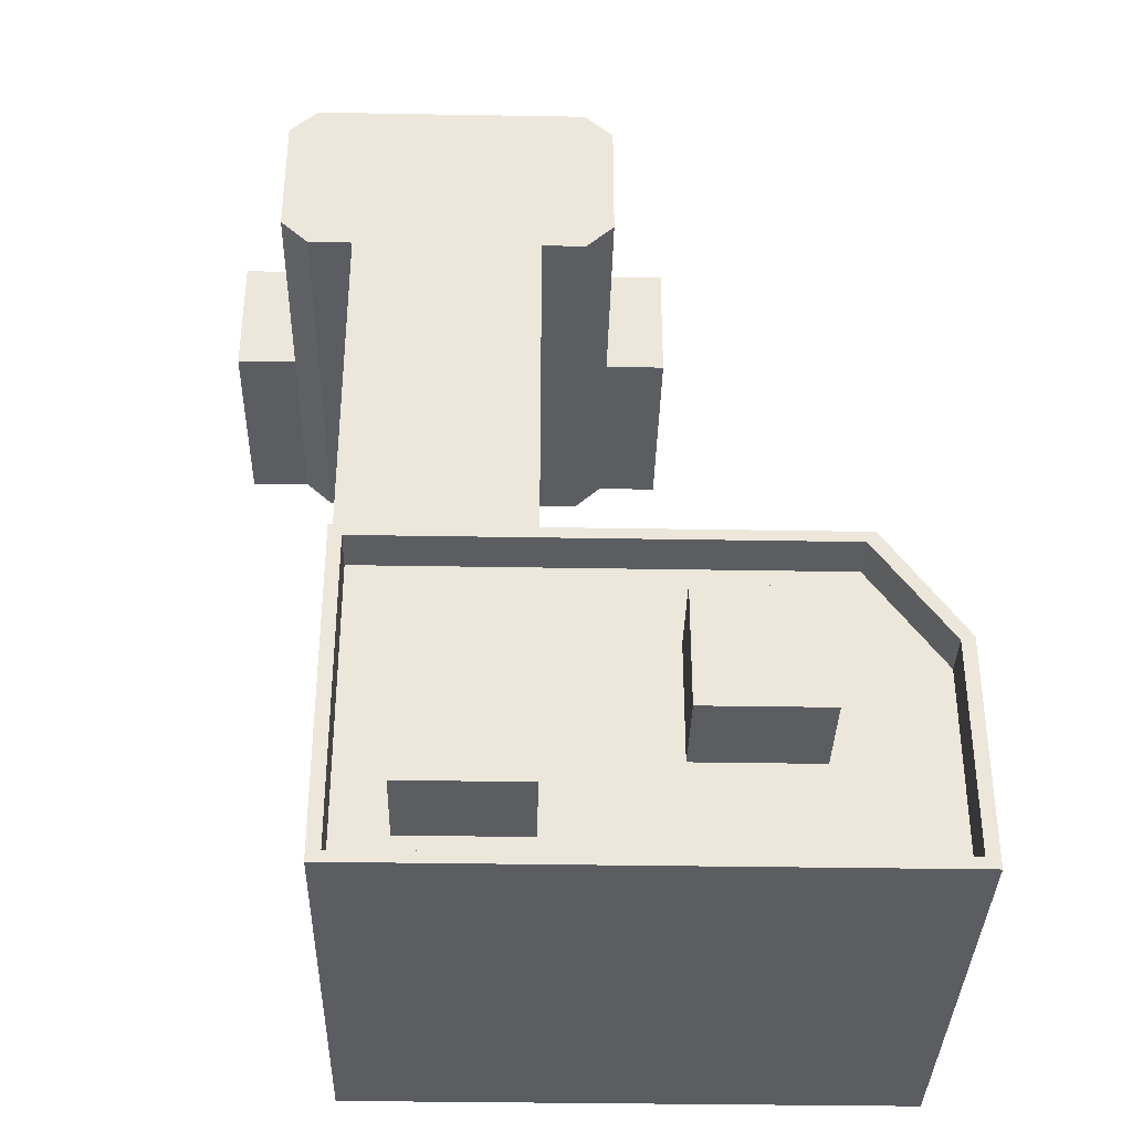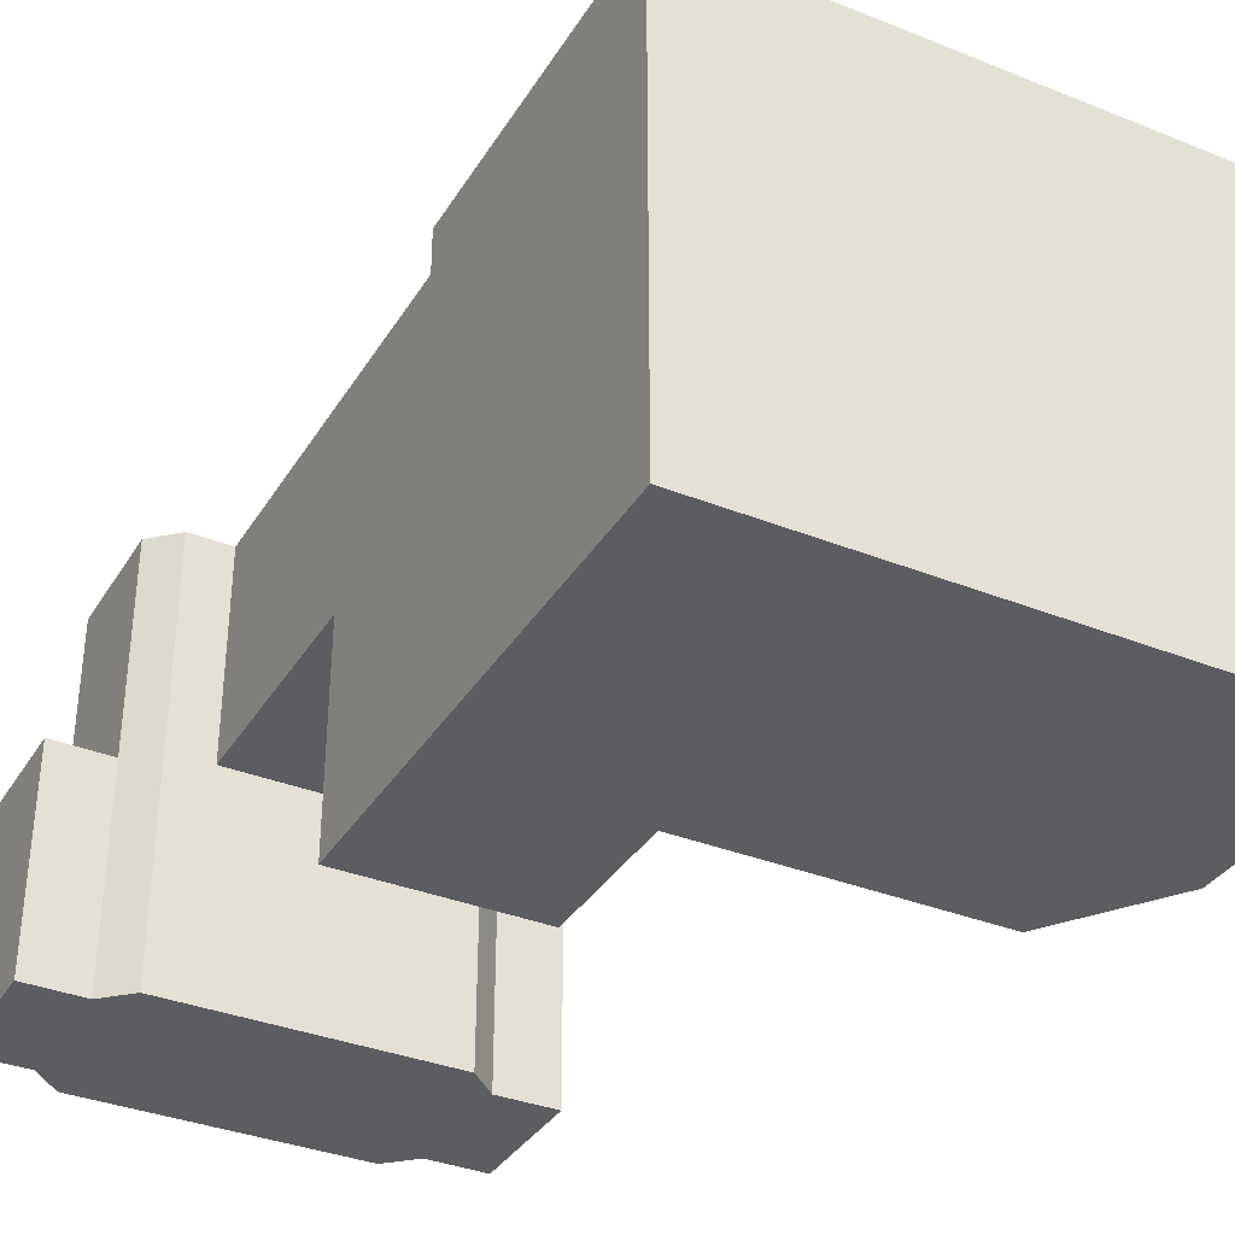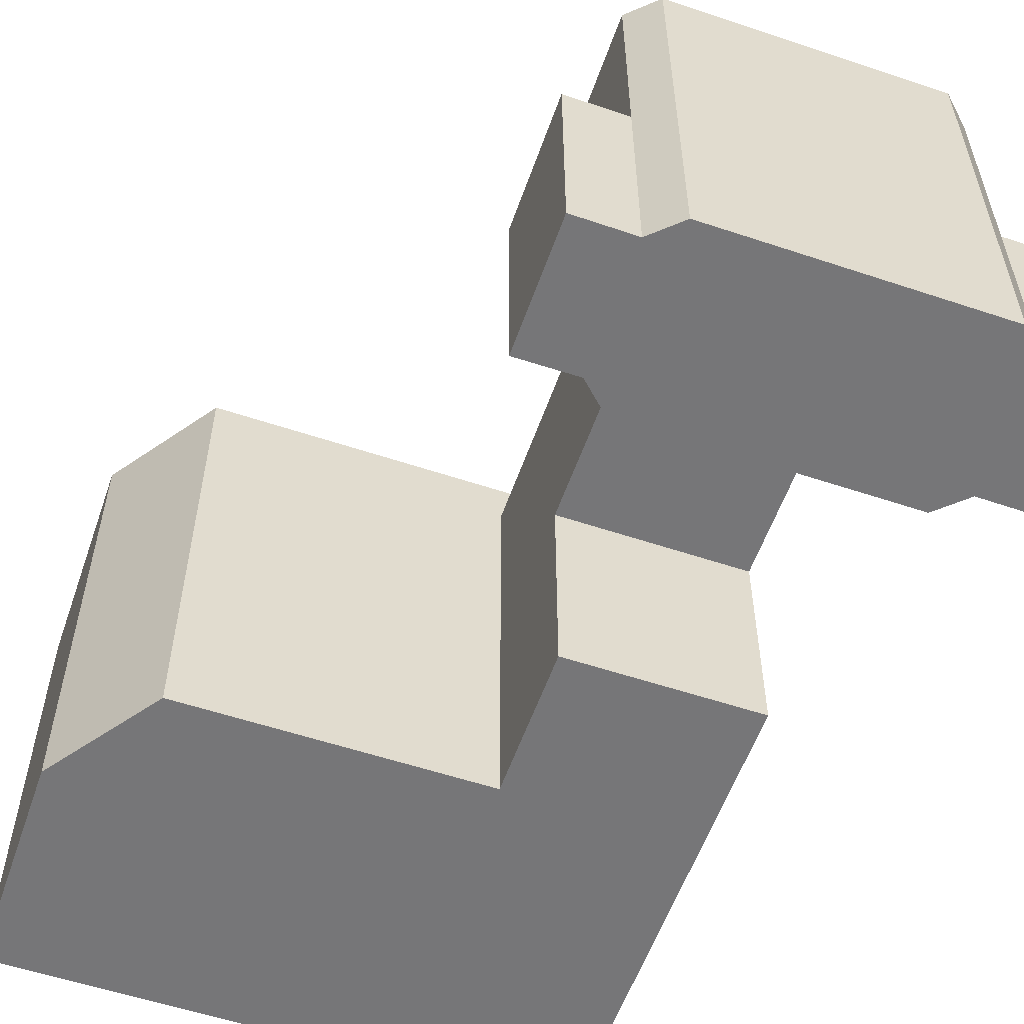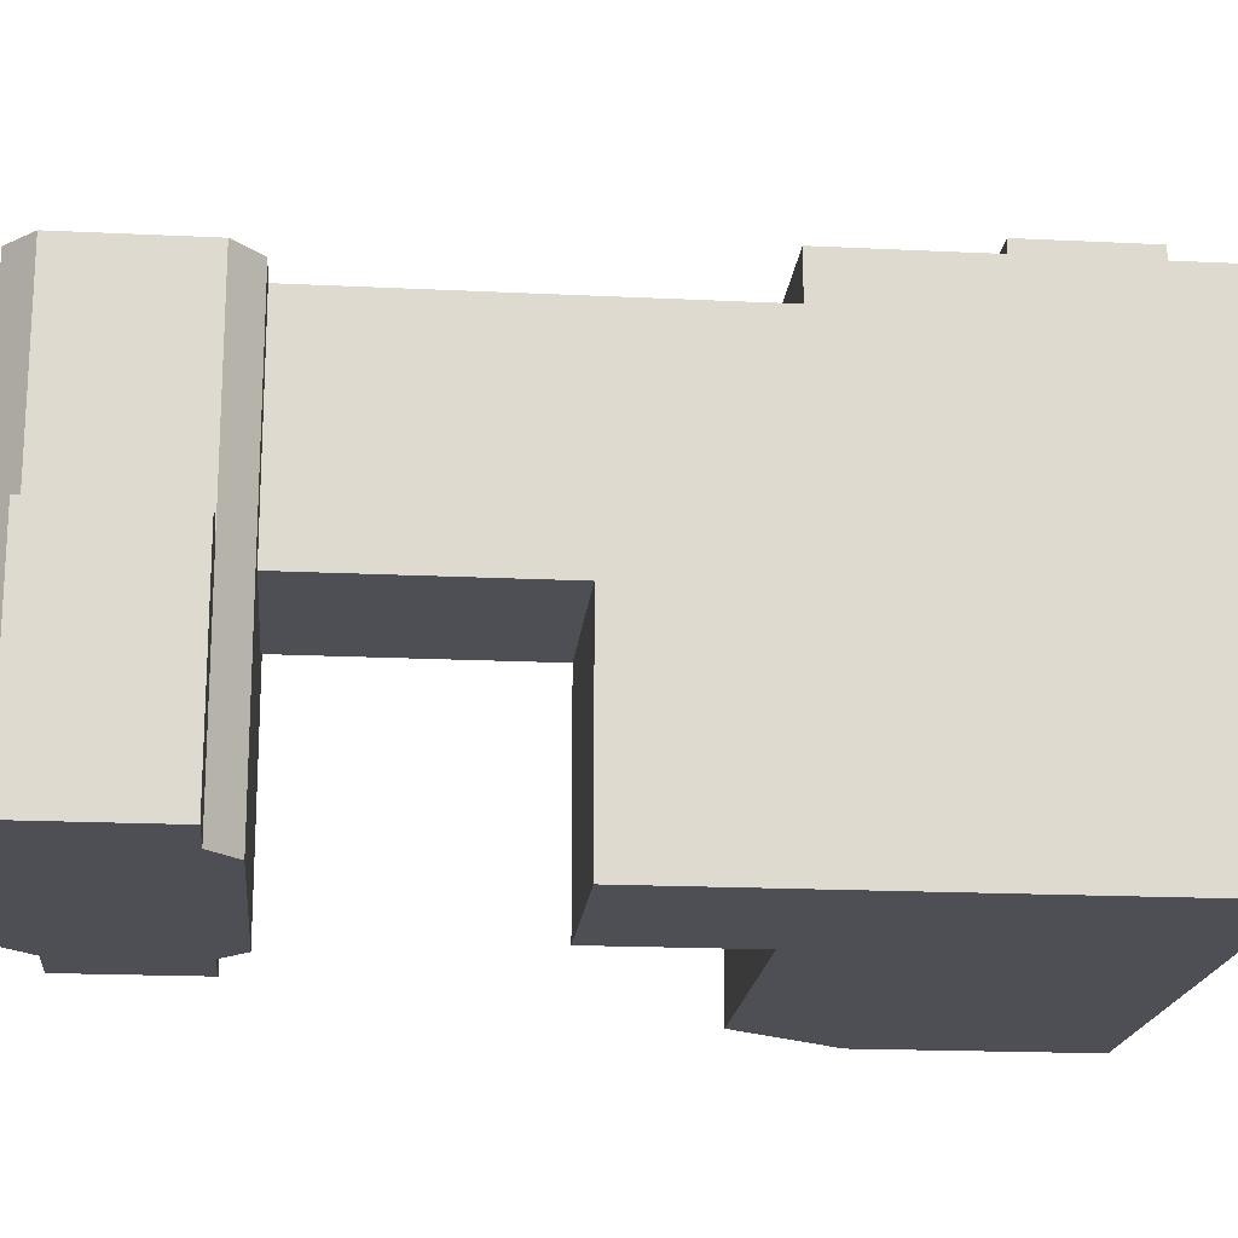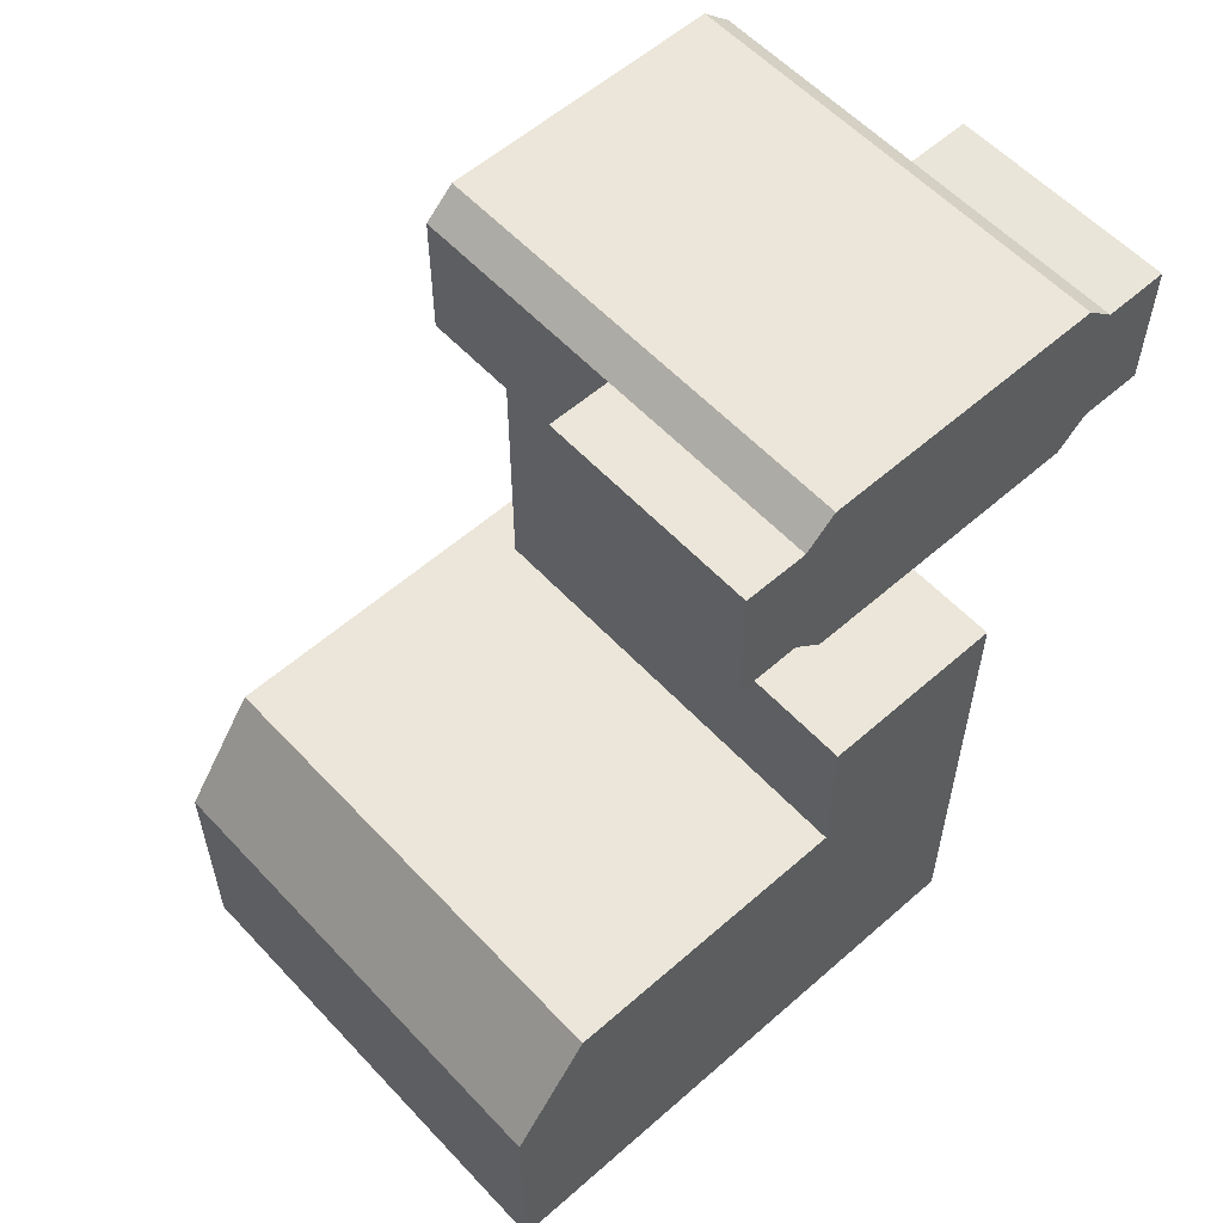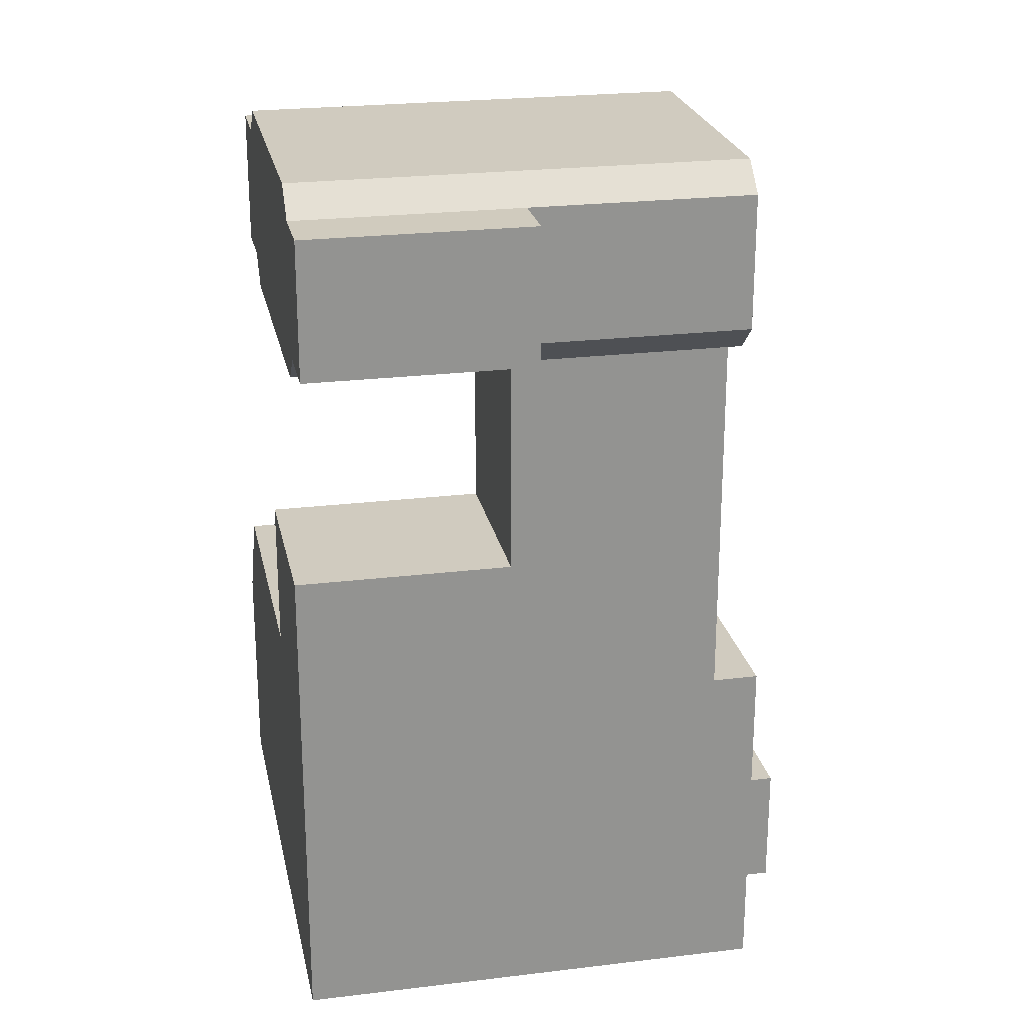
<metadata>
{"format":"obj","ext":"obj","renderer":"f3d","projection":"perspective","resolution":1024,"background":"white","views":[{"elev":-35.6,"azim":178.7,"up":"+Z"},{"elev":-35.5,"azim":152.2,"up":"+Y"},{"elev":-56.9,"azim":-19.2,"up":"+Y"},{"elev":-18.4,"azim":84.6,"up":"+Y"},{"elev":57.4,"azim":-42.4,"up":"+Z"},{"elev":23.7,"azim":78.5,"up":"+Z"}]}
</metadata>
<code>
g default
v 0.1233 1.866 -1.76
v 0.1233 1.866 -1.223
v 0.1233 2.286 -1.76
v 0.1233 2.286 -1.223
v 0.6606 2.286 -1.76
v 0.6606 2.286 -1.223
v 0.6606 1.866 -1.76
v 0.6606 1.866 -1.223
v -0.9714 1.866 -1.433
v -0.9714 1.866 -0.8954
v -0.9714 2.286 -1.433
v -0.9714 2.286 -0.8954
v -0.4341 2.286 -1.433
v -0.4341 2.286 -0.8954
v -0.4341 1.866 -1.433
v -0.4341 1.866 -0.8954
v -1.535 0 -1.984
v -1.535 0 -0.9836
v -1.535 1.891 -1.984
v -1.535 1.891 -0.9836
v 0.1225 1.891 -1.984
v 0.1225 0 -1.984
v 0.1225 0 -0.9836
v 0.1225 0 -0.4949
v -1.194 0 -0.4949
v 0.1225 1.891 -0.4949
v -1.194 1.891 -0.4949
v 0.9501 1.891 -1.984
v 0.9501 1.891 -0.9836
v 0.9501 0 -0.9836
v 0.9501 0 -1.984
v 0.9501 1.891 -0.4949
v 0.9501 0 -0.4949
v 0.1225 1.891 0.1648
v 0.1225 0 0.1648
v 0.9501 0 0.1648
v 0.9501 1.891 0.1648
v -1.535 0.9453 -1.984
v -1.535 0.9453 -0.9836
v -1.194 0.9453 -0.4949
v 0.1225 0.9453 -0.4949
v 0.1225 0.9453 0.1648
v 0.9501 0.9453 0.1648
v 0.9501 0.9453 -0.4949
v 0.9501 0.9453 -0.9836
v 0.9501 0.9453 -1.984
v 0.1225 0.9453 -1.984
v 0.1225 1.891 1.184
v 0.1225 0.9453 1.184
v 0.9501 0.9453 1.184
v 0.9501 1.891 1.184
v 0.1225 1.891 1.984
v 0.1225 0.9453 1.984
v 0.9501 0.9453 1.984
v 0.9501 1.891 1.984
v 0.1225 -0 1.184
v 0.9501 -0 1.184
v 0.9501 -0 1.984
v 0.1225 -0 1.984
v -0.07066 1.891 1.184
v -0.07066 0.9453 1.184
v -0.07066 0.9453 1.984
v -0.07066 1.891 1.984
v -0.07066 -0 1.184
v -0.07066 -0 1.984
v 1.143 1.891 1.184
v 1.143 0.9453 1.184
v 1.143 1.891 1.984
v 1.143 0.9453 1.984
v 1.143 -0 1.984
v 1.143 -0 1.184
v -0.1954 1.891 1.3
v -0.1954 0.9453 1.3
v -0.1954 0.9453 1.867
v -0.1954 1.891 1.867
v -0.1954 -0 1.3
v -0.1954 -0 1.867
v 1.268 1.891 1.3
v 1.268 0.9453 1.3
v 1.268 1.891 1.867
v 1.268 0.9453 1.867
v 1.268 -0 1.867
v 1.268 -0 1.3
v 1.535 0.9453 1.298
v 1.535 0.9453 1.869
v 1.535 -0 1.869
v 1.535 -0 1.298
v -0.4627 0.9453 1.298
v -0.4627 0.9453 1.869
v -0.4627 -0 1.298
v -0.4627 -0 1.869
v -1.478 1.891 -1.934
v -1.478 1.891 -1.001
v 0.1033 1.891 -1.001
v 0.1033 1.891 -1.934
v -1.152 1.891 -0.5447
v 0.1033 1.891 -0.5447
v 0.8926 1.891 -1.001
v 0.8926 1.891 -1.934
v 0.8926 1.891 -0.5447
v -1.535 2.092 -1.984
v -1.535 2.092 -0.9836
v -1.478 2.092 -1.001
v -1.478 2.092 -1.934
v 0.1225 2.092 -1.984
v 0.1033 2.092 -1.934
v -1.194 2.092 -0.4949
v -1.152 2.092 -0.5447
v 0.1225 2.092 -0.4949
v 0.1033 2.092 -0.5447
v 0.9501 2.092 -1.984
v 0.9501 2.092 -0.9836
v 0.8926 2.092 -1.934
v 0.8926 2.092 -1.001
v 0.9501 2.092 -0.4949
v 0.8926 2.092 -0.5447
g Building_12
f 1 2 4 3
f 3 4 6 5
f 5 6 8 7
f 7 8 2 1
f 2 8 6 4
f 7 1 3 5
f 9 10 12 11
f 11 12 14 13
f 13 14 16 15
f 15 16 10 9
f 10 16 14 12
f 15 9 11 13
f 38 39 20 19
f 92 93 94 95
f 28 29 45 46
f 22 23 18 17
f 40 41 26 27
f 47 38 19 21
f 18 23 24 25
f 44 45 29 32
f 94 93 96 97
f 20 39 40 27
f 95 94 98 99
f 23 22 31 30
f 46 47 21 28
f 94 97 100 98
f 52 53 54 55
f 24 23 30 33
f 26 41 42 34
f 24 33 36 35
f 43 44 32 37
f 32 26 34 37
f 17 18 39 38
f 40 39 18 25
f 25 24 41 40
f 42 41 24 35
f 43 42 35 36
f 33 44 43 36
f 30 45 44 33
f 46 45 30 31
f 22 47 46 31
f 22 17 38 47
f 34 42 49 48
f 42 43 50 49
f 43 37 51 50
f 37 34 48 51
f 72 73 74 75
f 56 57 58 59
f 79 78 80 81
f 51 48 52 55
f 49 50 57 56
f 84 85 86 87
f 54 53 59 58
f 89 88 90 91
f 48 49 61 60
f 53 52 63 62
f 52 48 60 63
f 49 56 64 61
f 56 59 65 64
f 59 53 62 65
f 50 51 66 67
f 51 55 68 66
f 55 54 69 68
f 54 58 70 69
f 58 57 71 70
f 57 50 67 71
f 60 61 73 72
f 62 63 75 74
f 63 60 72 75
f 61 64 76 73
f 64 65 77 76
f 65 62 74 77
f 67 66 78 79
f 66 68 80 78
f 68 69 81 80
f 69 70 82 81
f 70 71 83 82
f 71 67 79 83
f 79 81 85 84
f 81 82 86 85
f 82 83 87 86
f 83 79 84 87
f 74 73 88 89
f 73 76 90 88
f 76 77 91 90
f 77 74 89 91
f 101 102 103 104
f 105 101 104 106
f 102 107 108 103
f 107 109 110 108
f 112 111 113 114
f 111 105 106 113
f 109 115 116 110
f 115 112 114 116
f 19 20 102 101
f 93 92 104 103
f 21 19 101 105
f 92 95 106 104
f 20 27 107 102
f 96 93 103 108
f 27 26 109 107
f 97 96 108 110
f 29 28 111 112
f 99 98 114 113
f 28 21 105 111
f 95 99 113 106
f 26 32 115 109
f 100 97 110 116
f 32 29 112 115
f 98 100 116 114

</code>
